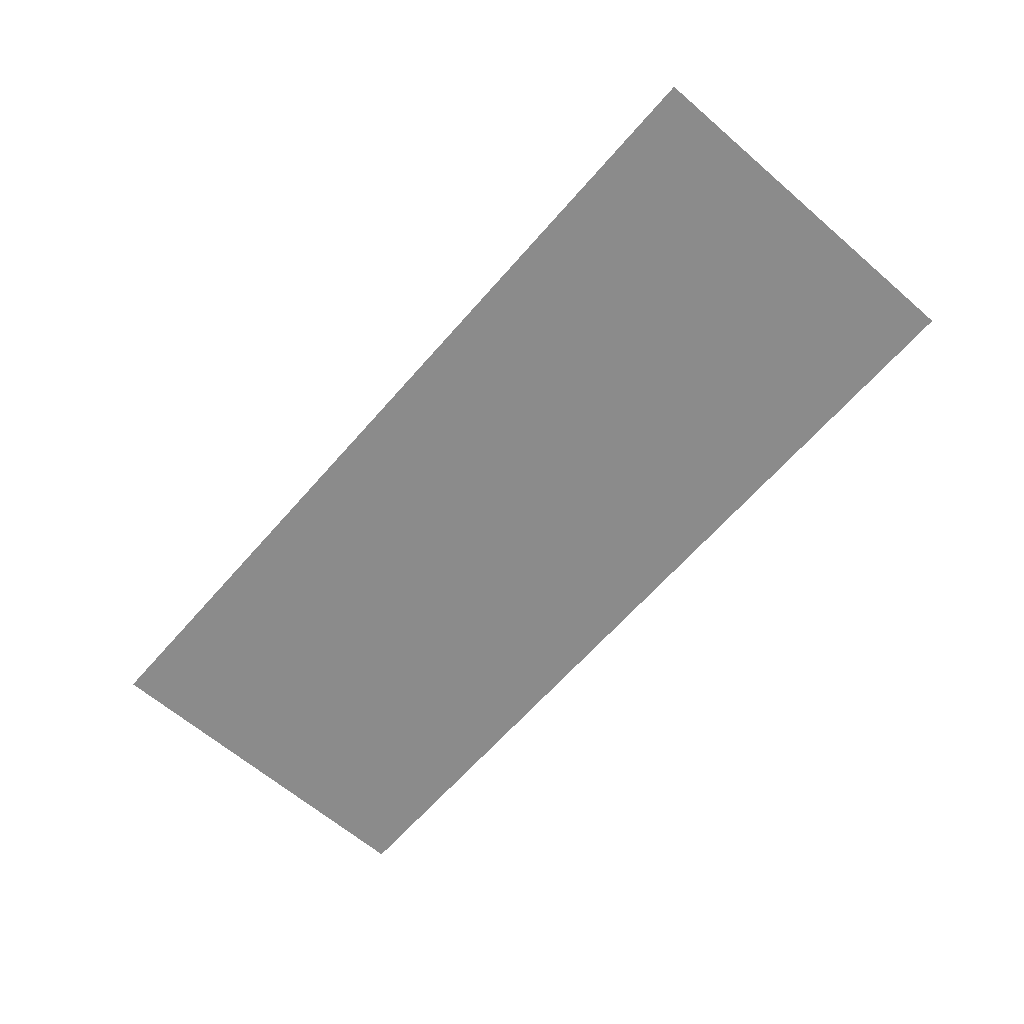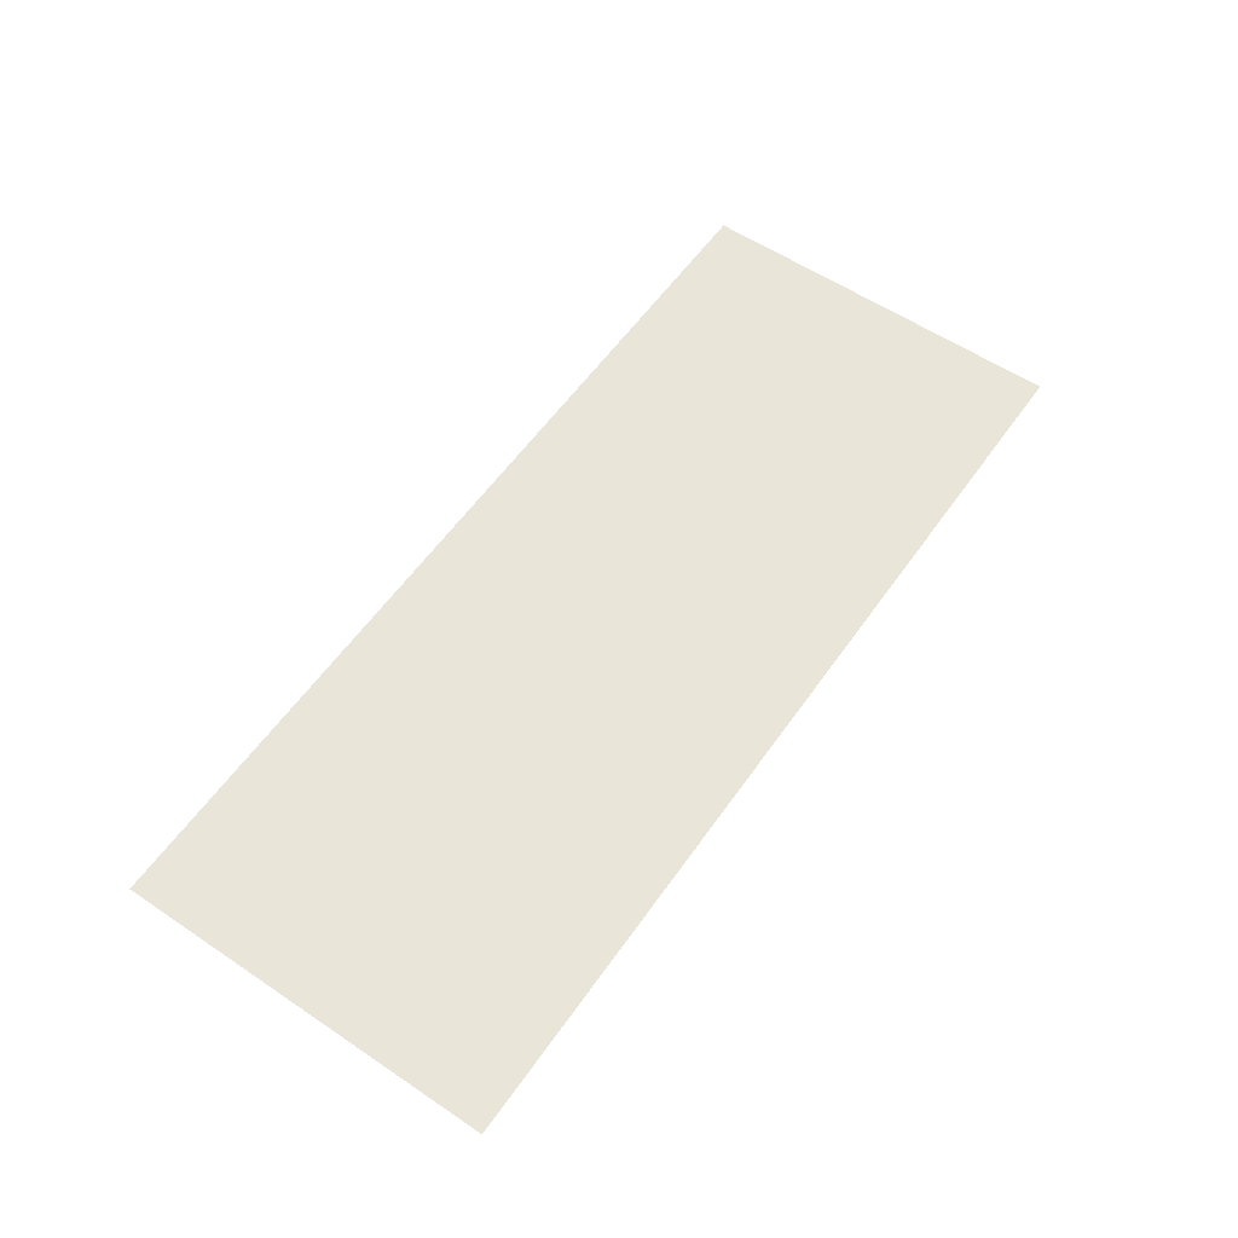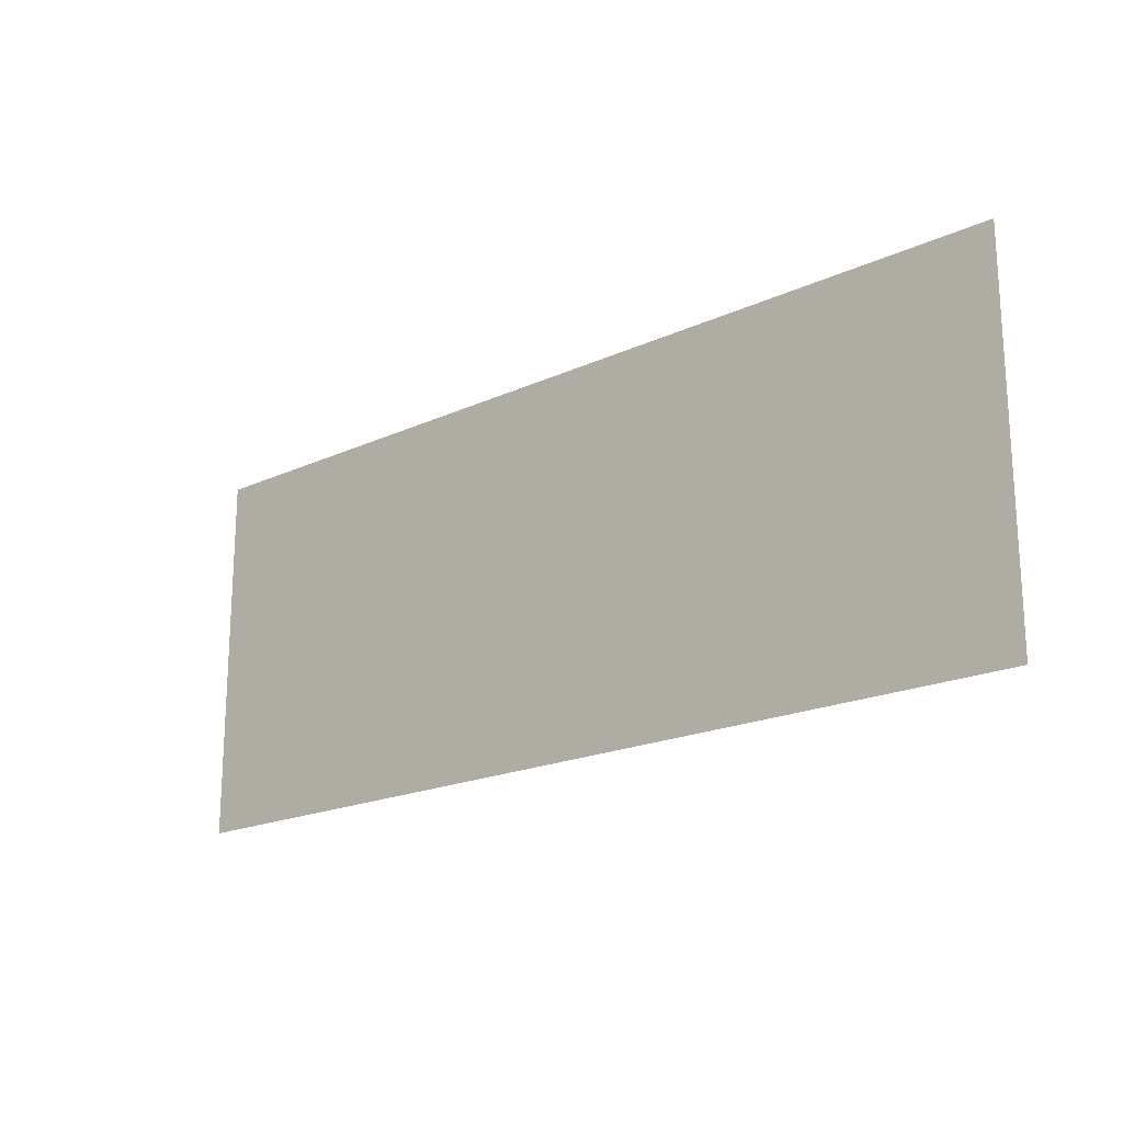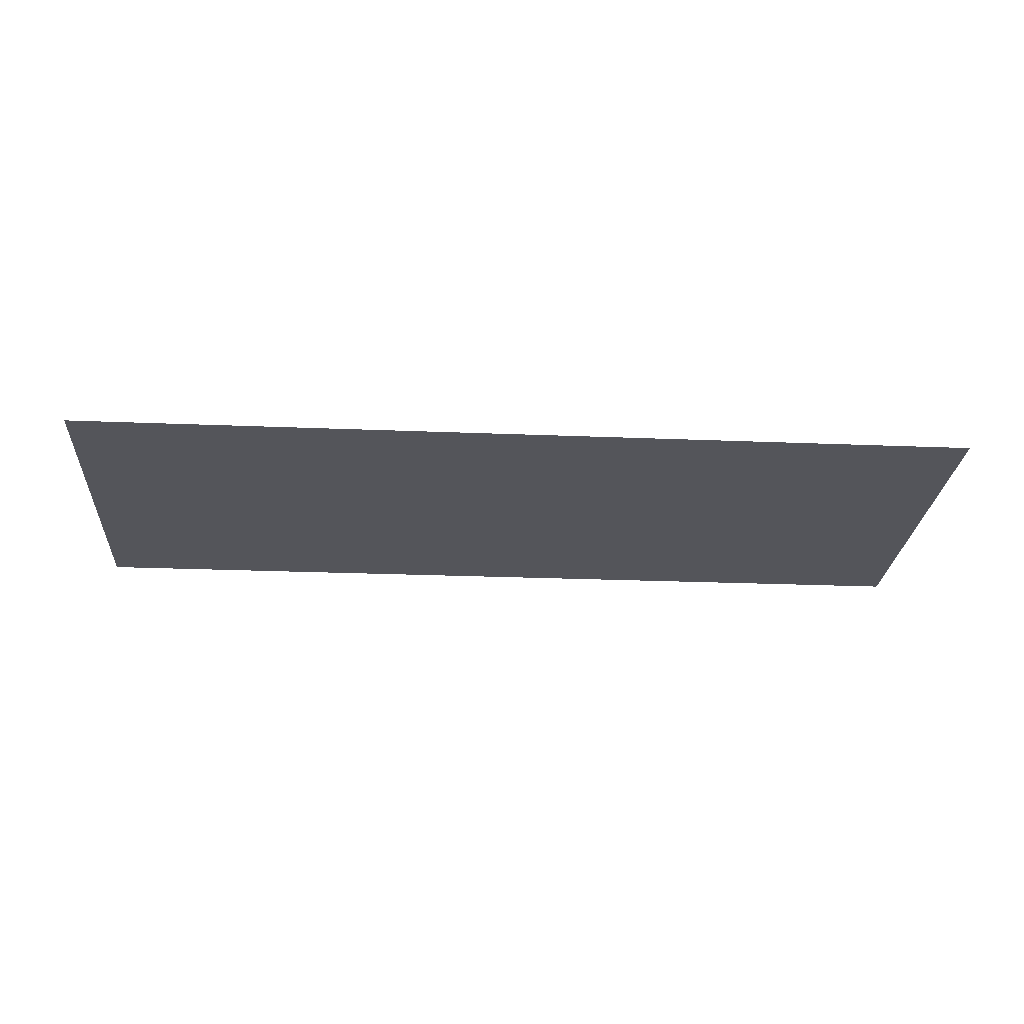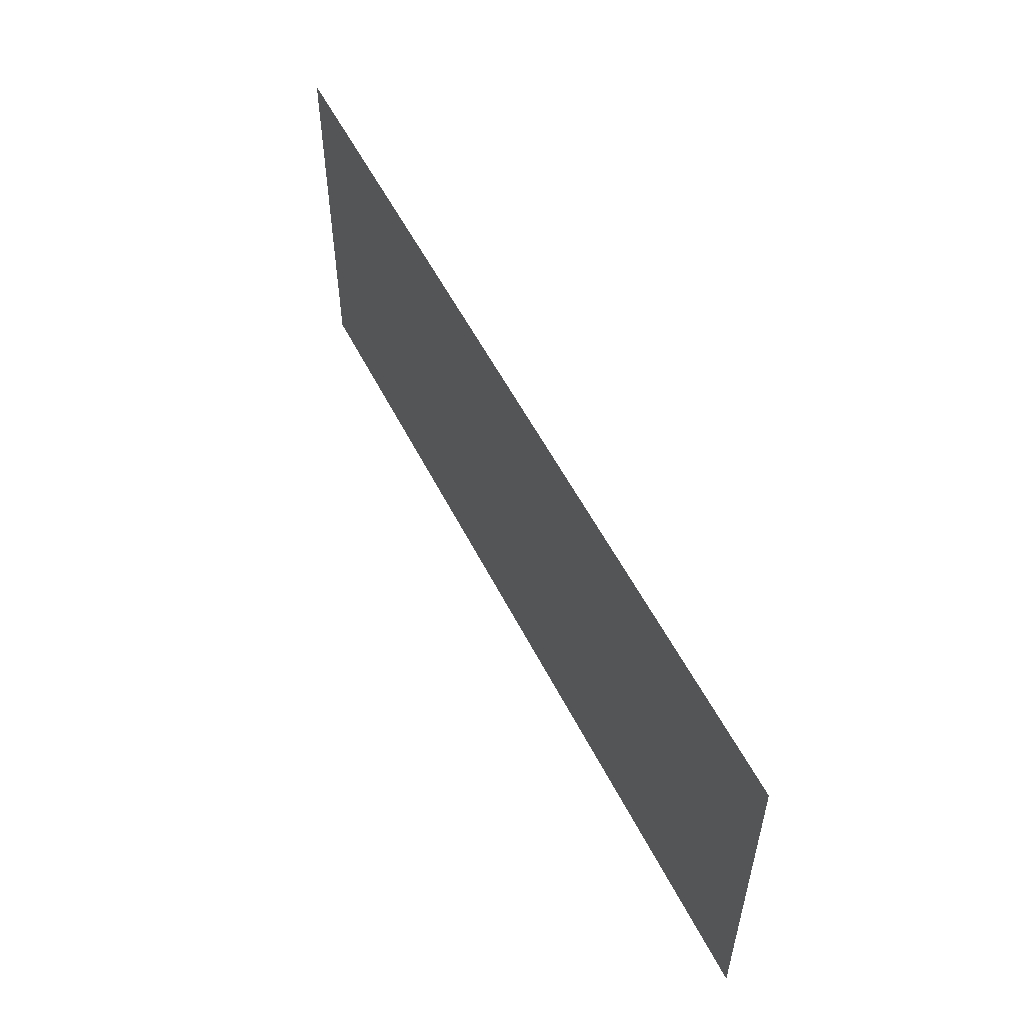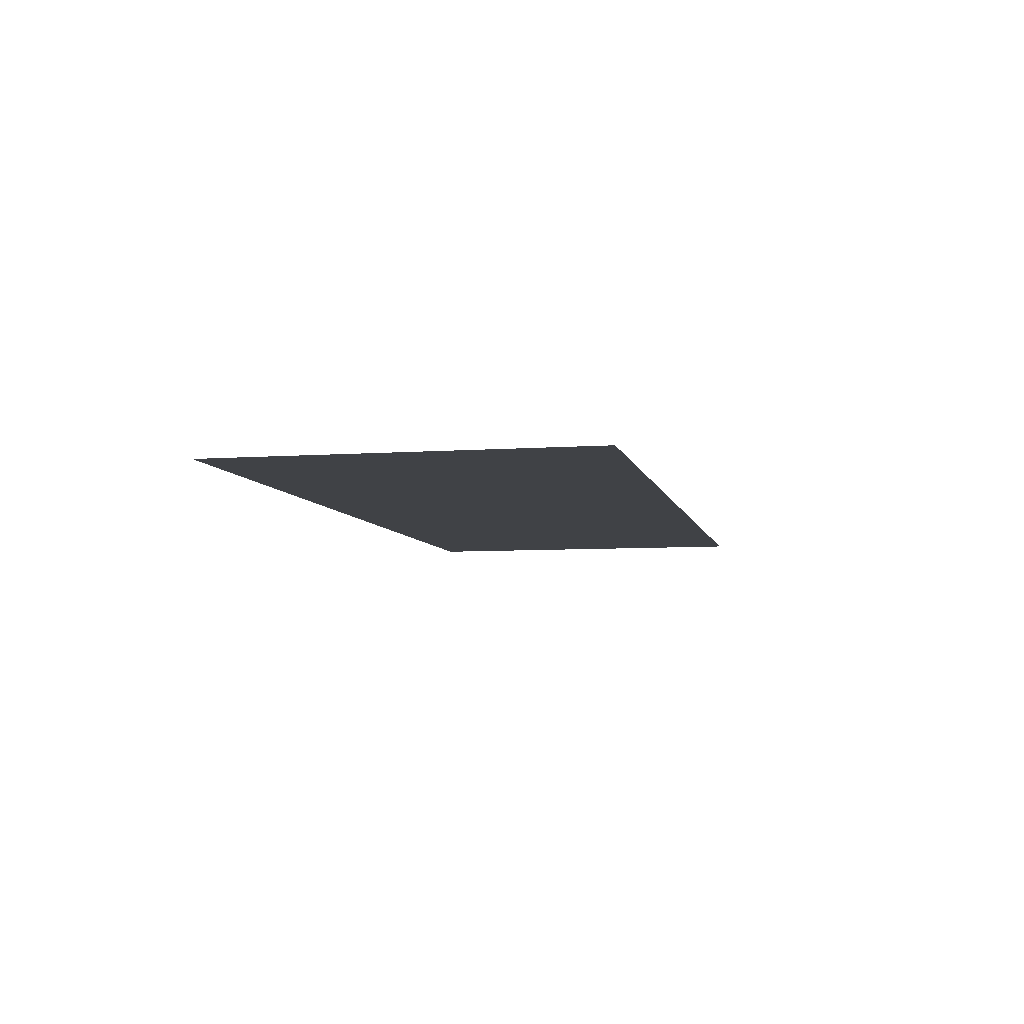
<metadata>
{"format":"obj","ext":"obj","renderer":"f3d","projection":"perspective","resolution":1024,"background":"white","views":[{"elev":-63.8,"azim":49.0,"up":"+Z"},{"elev":57.9,"azim":124.8,"up":"+Z"},{"elev":-19.3,"azim":40.9,"up":"+Y"},{"elev":-24.9,"azim":-3.8,"up":"+Z"},{"elev":54.2,"azim":63.7,"up":"+Y"},{"elev":-6.5,"azim":102.2,"up":"+Z"}]}
</metadata>
<code>
g [armR pt2] arm2 pt2
v 0.1968 -0.08 0
v 0.1968 0.08 0
v -0.1968 0.08 0
v -0.1968 -0.08 0
g [armR pt2] arm2 pt2_0
f 1 4 2
f 2 4 3

</code>
